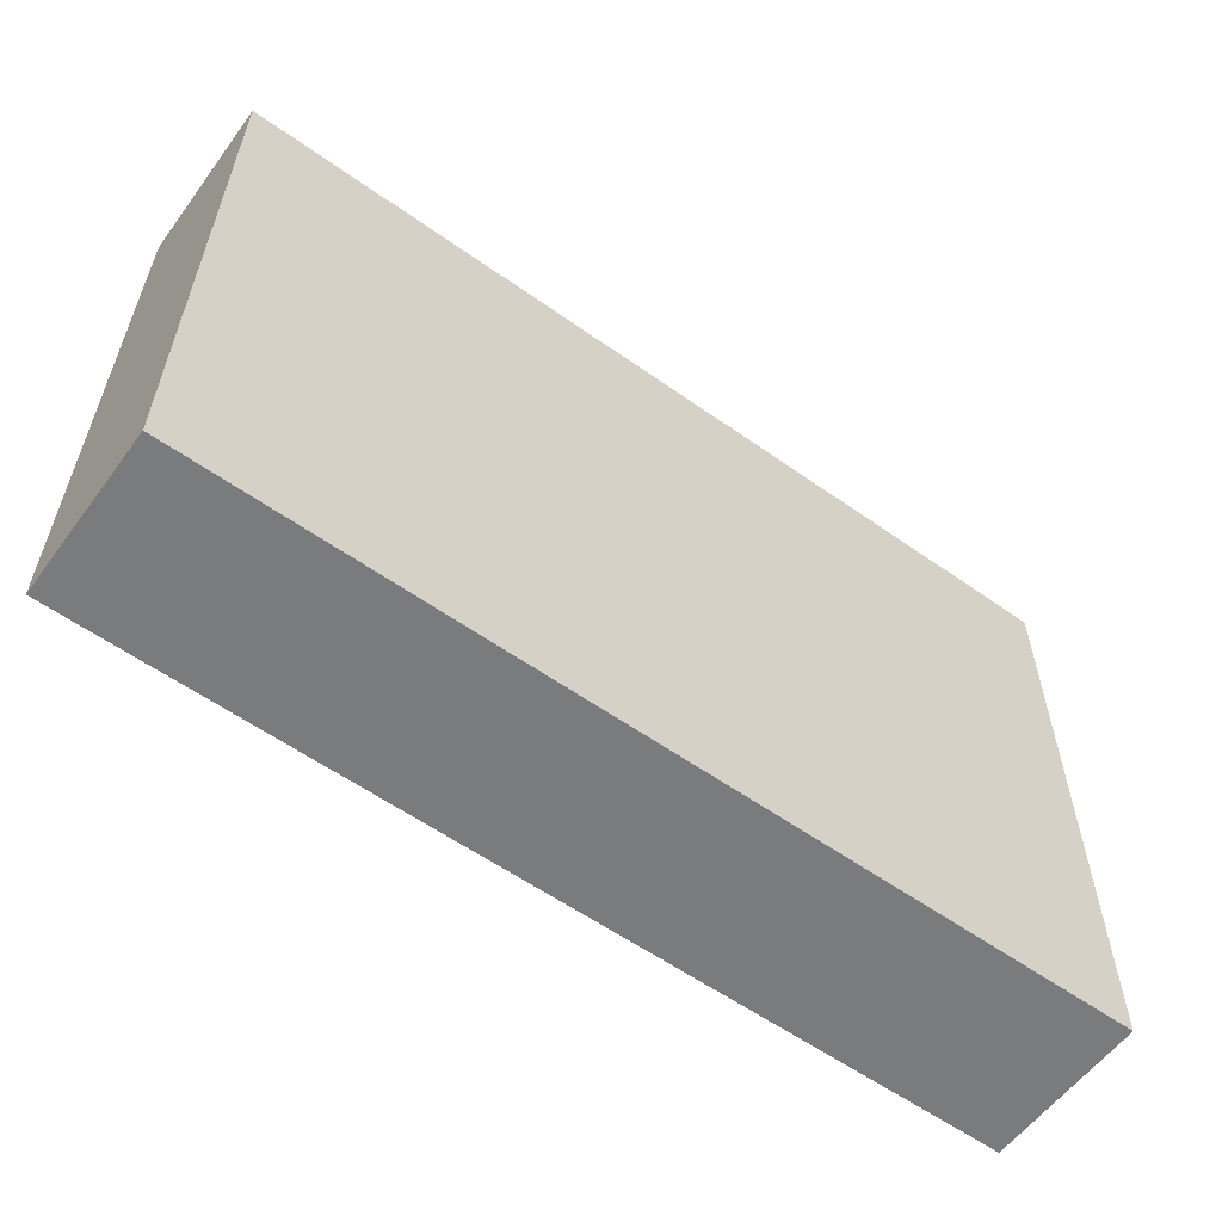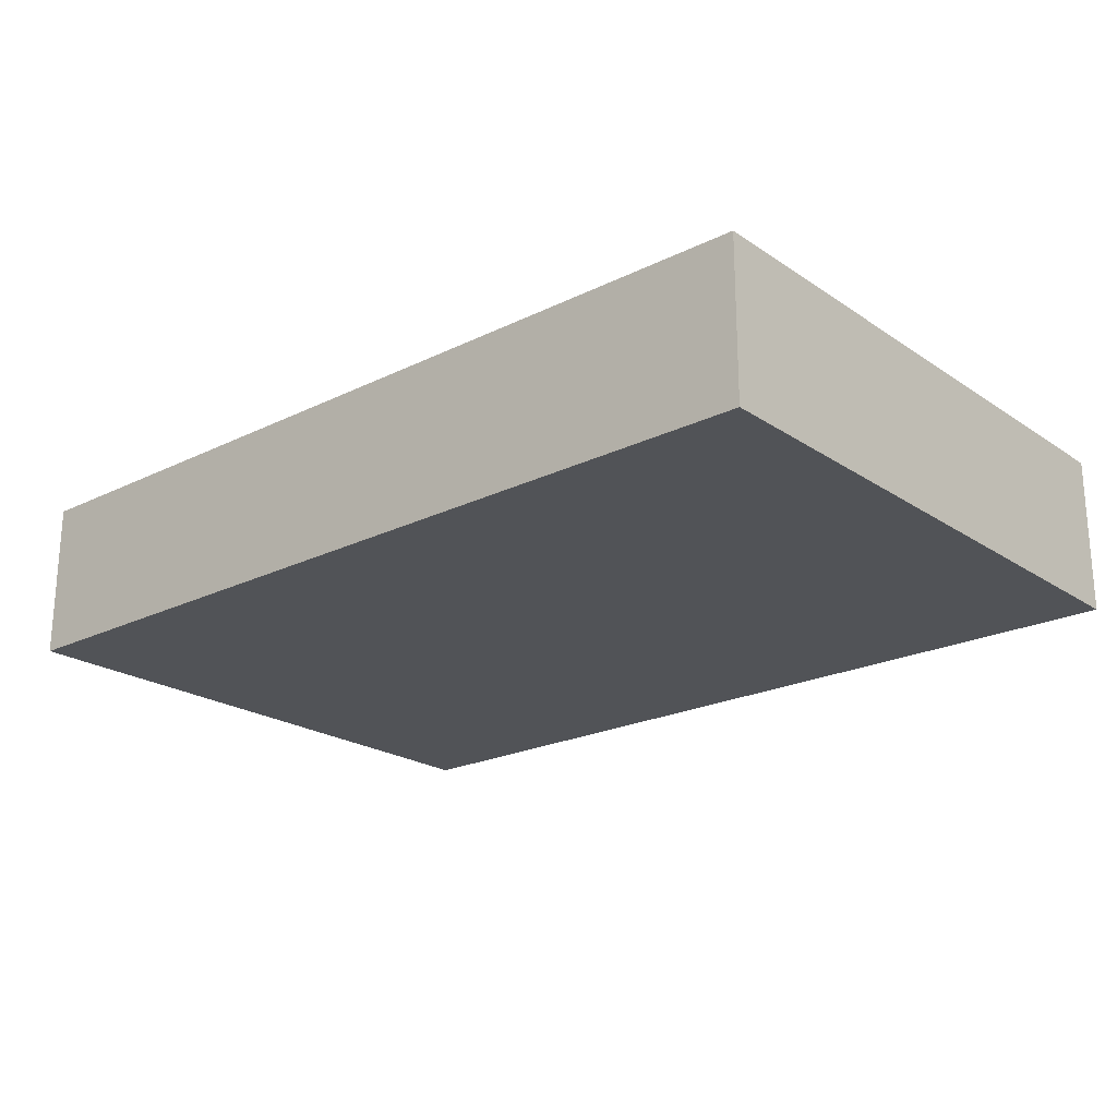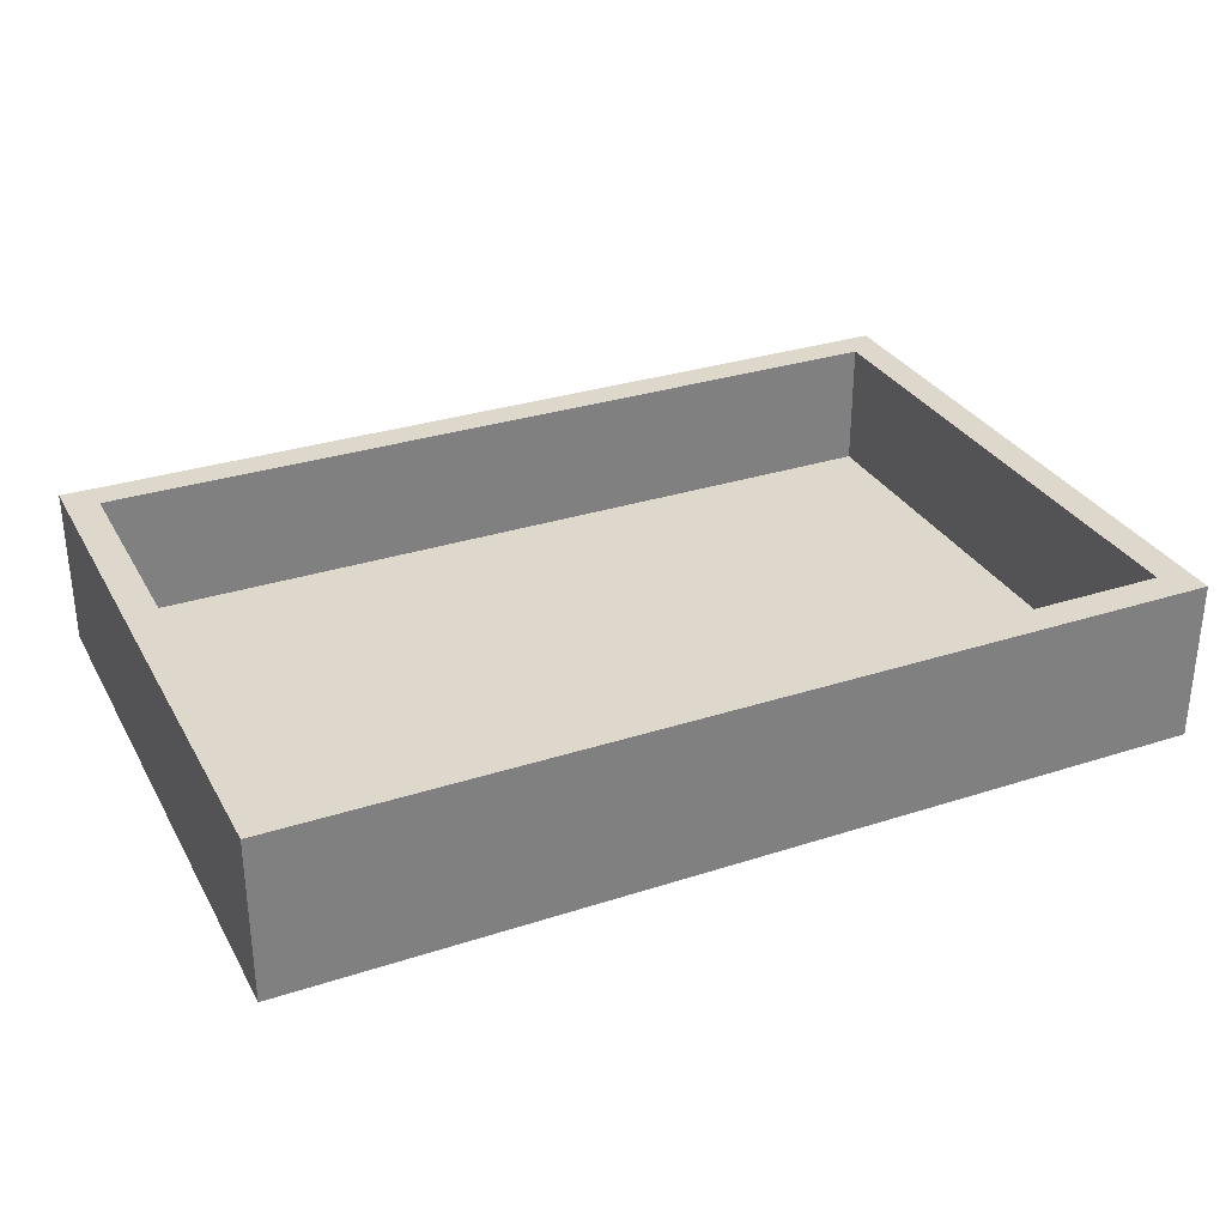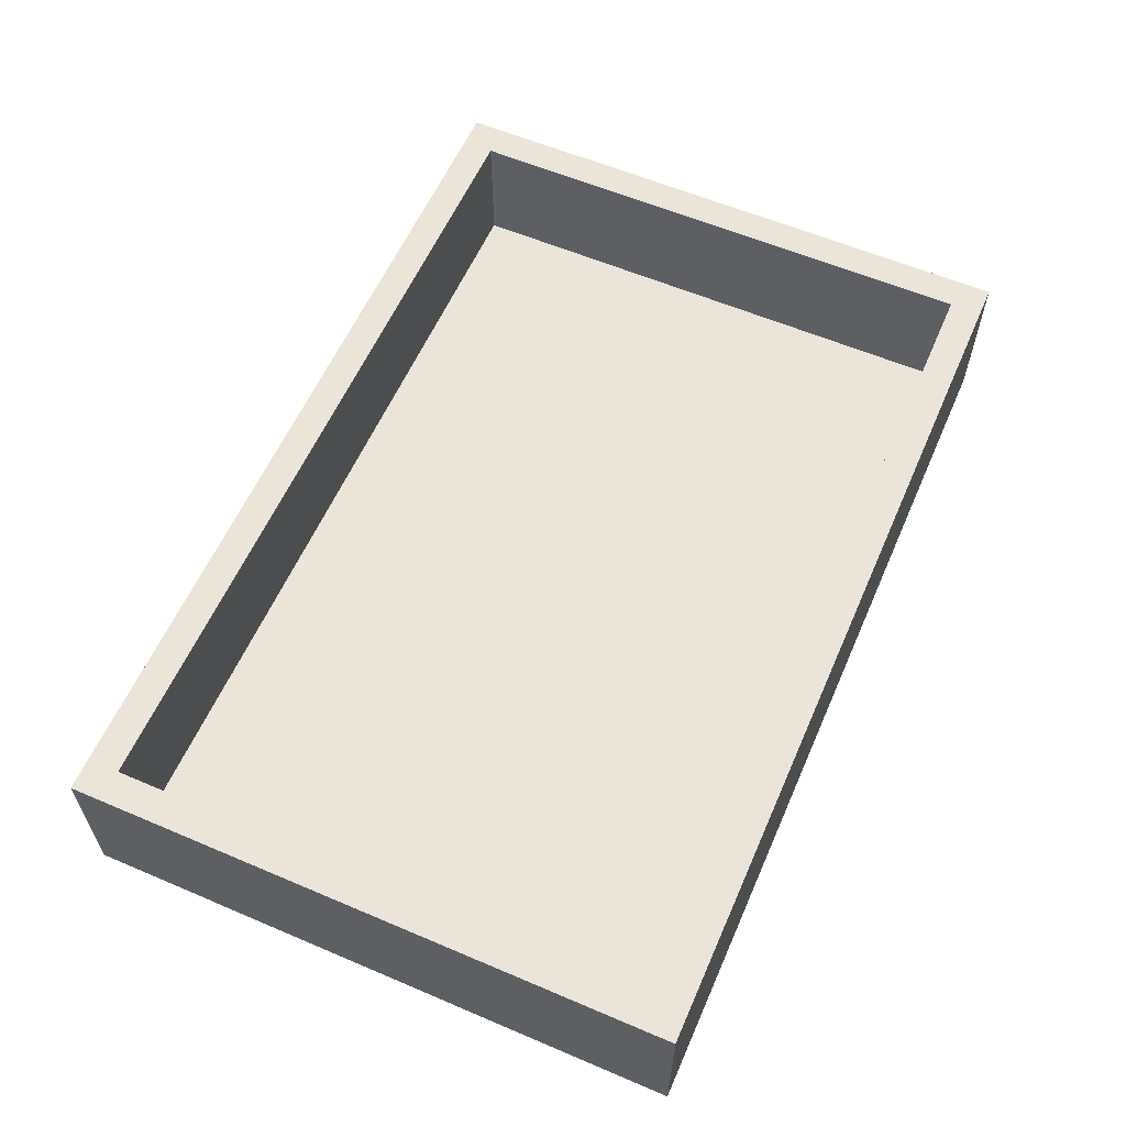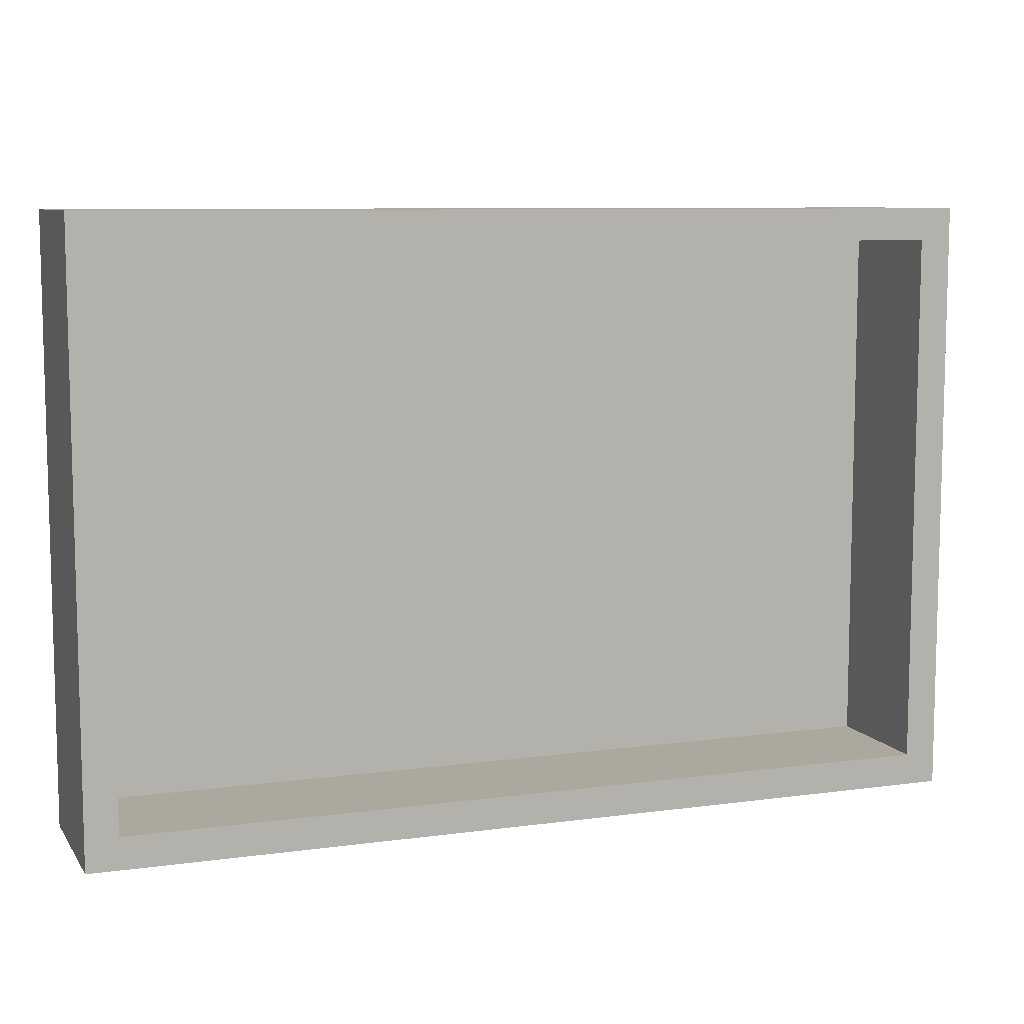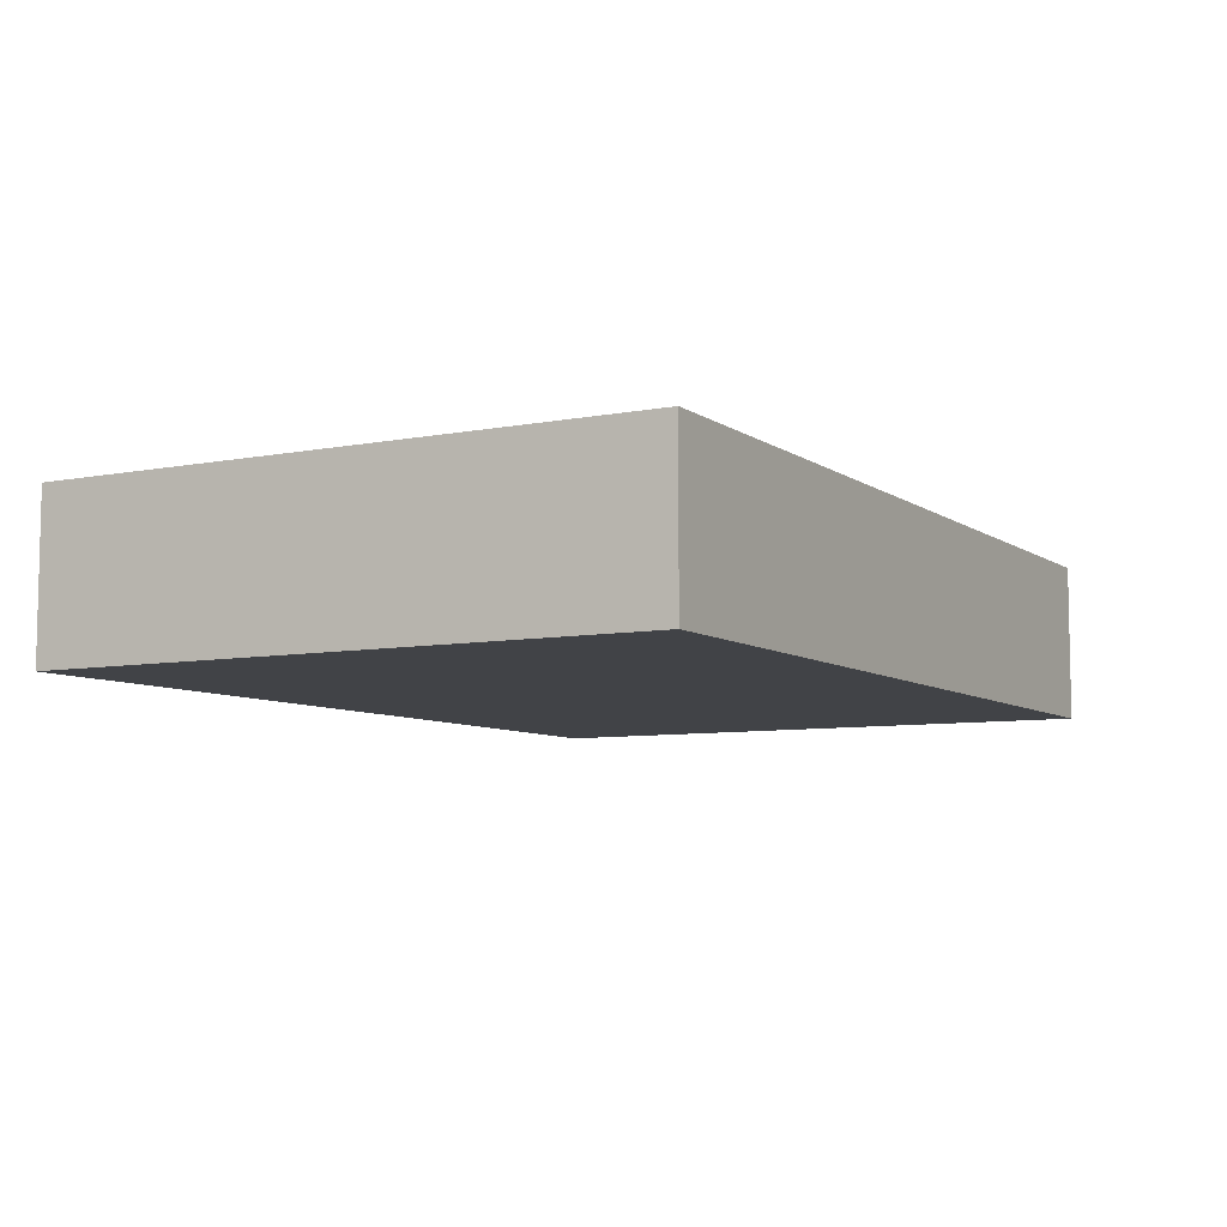
<metadata>
{"format":"obj","ext":"obj","renderer":"f3d","projection":"perspective","resolution":1024,"background":"white","views":[{"elev":-58.3,"azim":143.8,"up":"+Y"},{"elev":-21.8,"azim":40.7,"up":"+Z"},{"elev":31.1,"azim":-24.8,"up":"+Z"},{"elev":59.4,"azim":113.6,"up":"+Z"},{"elev":8.6,"azim":-20.3,"up":"+Y"},{"elev":-7.3,"azim":-60.9,"up":"+Z"}]}
</metadata>
<code>
v 2.332 -1.671 0
v -6.5 -1.581 2
v -7 1.538 0.7514
v 7 -1.645 2
v 2.008 4.72 2
v 0.1681 1.832 -0.5
v 0.3803 1.034 0
v 0.8283 -2.525 -0.5
v 1.532 -0.3691 -0.5
v -3.651 1.345 -0.5
v -6.5 1.871 2
v -1.929 -4.72 -0.5
v -6.5 -2.618 1
v -1.608 4.72 2
v -1.016 -1.678 0
v -4.543 -4.72 2
v 4.69 4.72 0.75
v 1.293 -4.22 0
v -6.5 -0.4745 0
v -7 4.72 -0.5
v 0.4935 4.22 0.9178
v 4.52 4.22 2
v -2.478 4.22 2
v -2.276 -4.22 0
v 7 4.72 -0.5
v 2.25 -4.22 2
v 7 4.72 2
v 3.774 1.531 -0.5
v 0.7747 -4.47 2
v -1.534 4.22 0
v 7 -4.72 2
v -0.4524 -4.22 1
v -7 -4.72 2
v -7 4.72 2
v 6.5 -4.22 2
v -6.5 -4.22 2
v -6.5 -4.22 0
v -6.5 4.22 2
v -7 -0.1752 -0.5
v -7 -4.72 -0.5
v -3.385 -4.72 0.75
v 6.5 4.22 2
v -3.201 0.8993 0
v -7 -1.596 0.7503
v 2.6 4.72 -0.5
v 1.332 4.22 2
v -2.164 -4.22 2
v 6.5 4.22 0
v 7 -0.353 -0.5
v 6.5 -4.22 0
v 7 -2.86 0.75
v -6.5 4.22 0
v -7 0.03876 2
v 3.657 0.1146 0
v 3.084 4.22 0.9836
v -4.438 4.72 2
v 3.752 -1.859 -0.5
v 7 1.846 2
v -1.703 4.72 -0.5
v -1.258 -1.089 -0.5
v -0.6965 -4.72 2
v 6.5 -0.09489 2
v 6.5 -1.831 1
v 6.5 0.9469 0
v 7 -4.72 -0.5
v 2.726 4.22 0
v 2.158 -4.72 -0.5
v -0.1863 4.47 2
v -3.899 -1.939 0
v 3.569 -4.72 2
v -4.168 -1.872 -0.5
f 18 50 1
f 1 50 54
f 19 43 52
f 53 33 2
f 2 36 13
f 53 3 44
f 34 3 53
f 58 62 4
f 45 6 59
f 34 56 20
f 14 59 56
f 29 70 26
f 26 47 29
f 59 5 45
f 11 2 19
f 36 47 37
f 34 38 56
f 46 23 21
f 24 32 18
f 35 50 26
f 42 22 48
f 58 4 49
f 7 54 66
f 6 10 59
f 15 1 7
f 45 17 25
f 2 11 53
f 18 1 15
f 50 35 63
f 20 39 3
f 5 22 27
f 33 16 36
f 42 27 22
f 34 20 3
f 31 35 70
f 62 35 4
f 39 40 44
f 4 31 51
f 49 57 28
f 52 30 23
f 56 23 14
f 32 24 47
f 14 5 59
f 30 66 21
f 42 64 62
f 36 2 33
f 39 10 71
f 38 11 52
f 61 47 16
f 62 63 35
f 22 5 46
f 9 57 8
f 61 70 29
f 21 23 30
f 29 47 61
f 50 18 26
f 64 66 54
f 67 61 12
f 66 55 21
f 20 59 10
f 41 16 40
f 38 52 23
f 54 7 1
f 27 25 17
f 49 51 65
f 23 46 68
f 14 68 5
f 67 65 70
f 5 27 17
f 30 43 7
f 38 34 11
f 30 7 66
f 30 52 43
f 68 14 23
f 33 44 40
f 51 49 4
f 33 40 16
f 31 4 35
f 33 53 44
f 60 10 6
f 26 32 47
f 8 12 60
f 25 49 28
f 12 71 60
f 39 44 3
f 38 23 56
f 65 51 31
f 19 69 43
f 37 47 24
f 25 58 49
f 8 60 9
f 19 13 37
f 27 58 25
f 25 28 45
f 17 45 5
f 61 16 41
f 39 20 10
f 31 70 65
f 10 60 71
f 35 26 70
f 37 24 69
f 27 42 58
f 6 45 28
f 48 64 42
f 63 62 64
f 41 12 61
f 36 16 47
f 37 69 19
f 50 63 64
f 64 54 50
f 13 19 2
f 15 43 69
f 20 56 59
f 70 61 67
f 37 13 36
f 65 57 49
f 34 53 11
f 69 24 15
f 48 66 64
f 52 11 19
f 15 7 43
f 46 21 55
f 66 48 55
f 55 48 22
f 28 9 6
f 67 8 57
f 26 18 32
f 65 67 57
f 18 15 24
f 39 71 40
f 12 40 71
f 40 12 41
f 62 58 42
f 9 28 57
f 22 46 55
f 67 12 8
f 60 6 9
f 68 46 5

</code>
